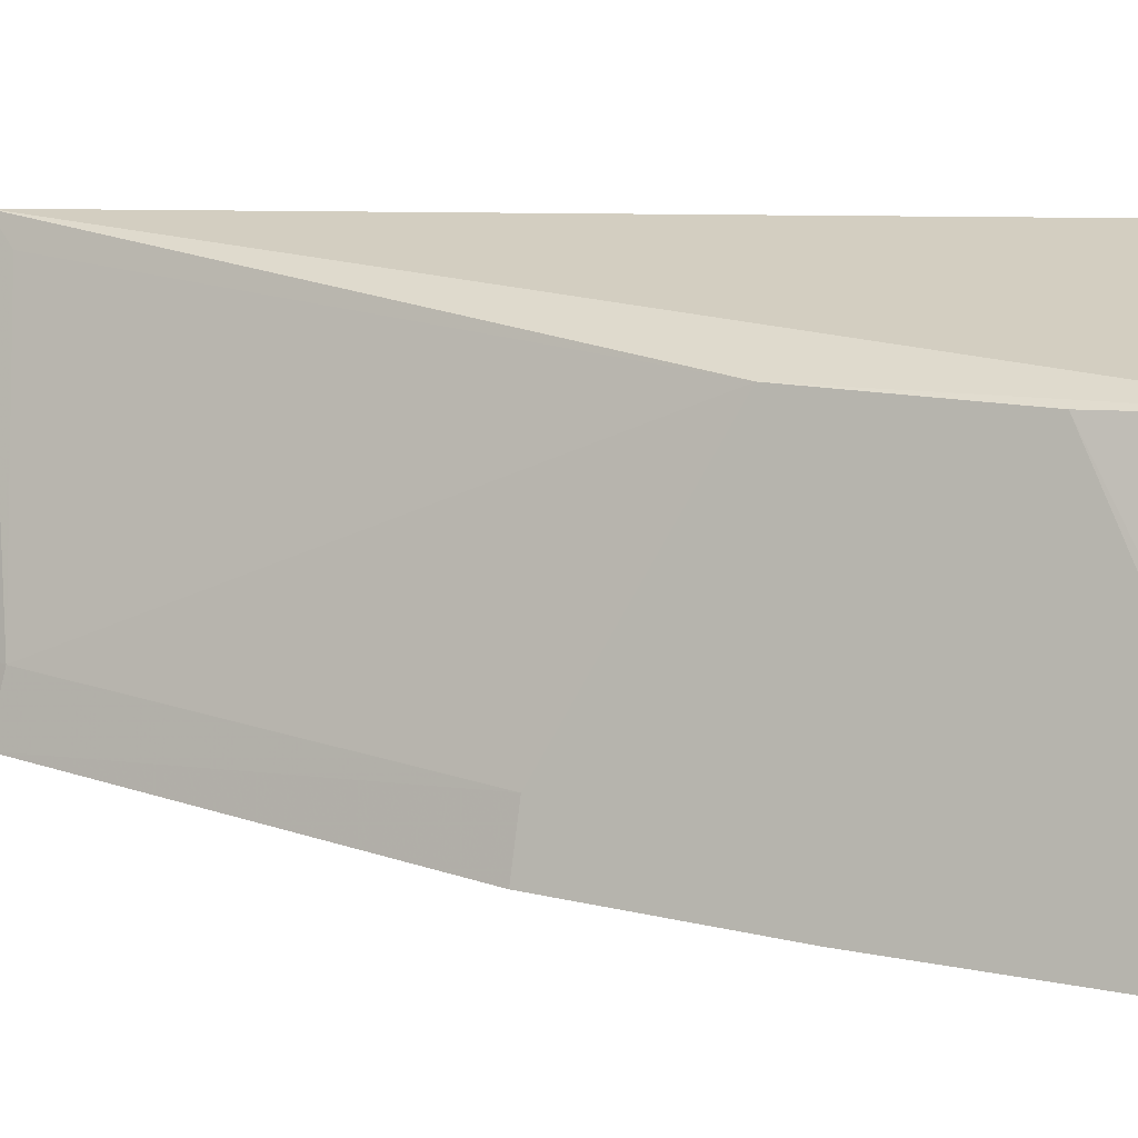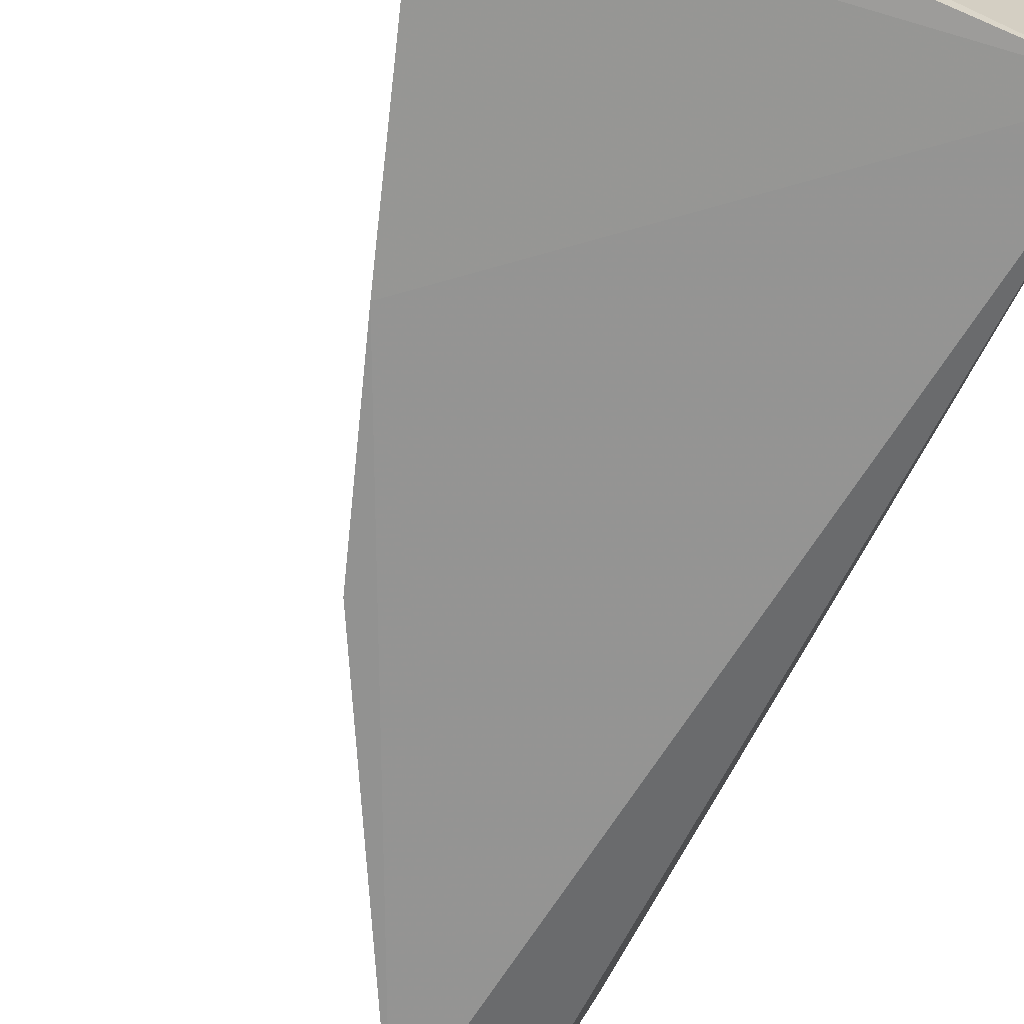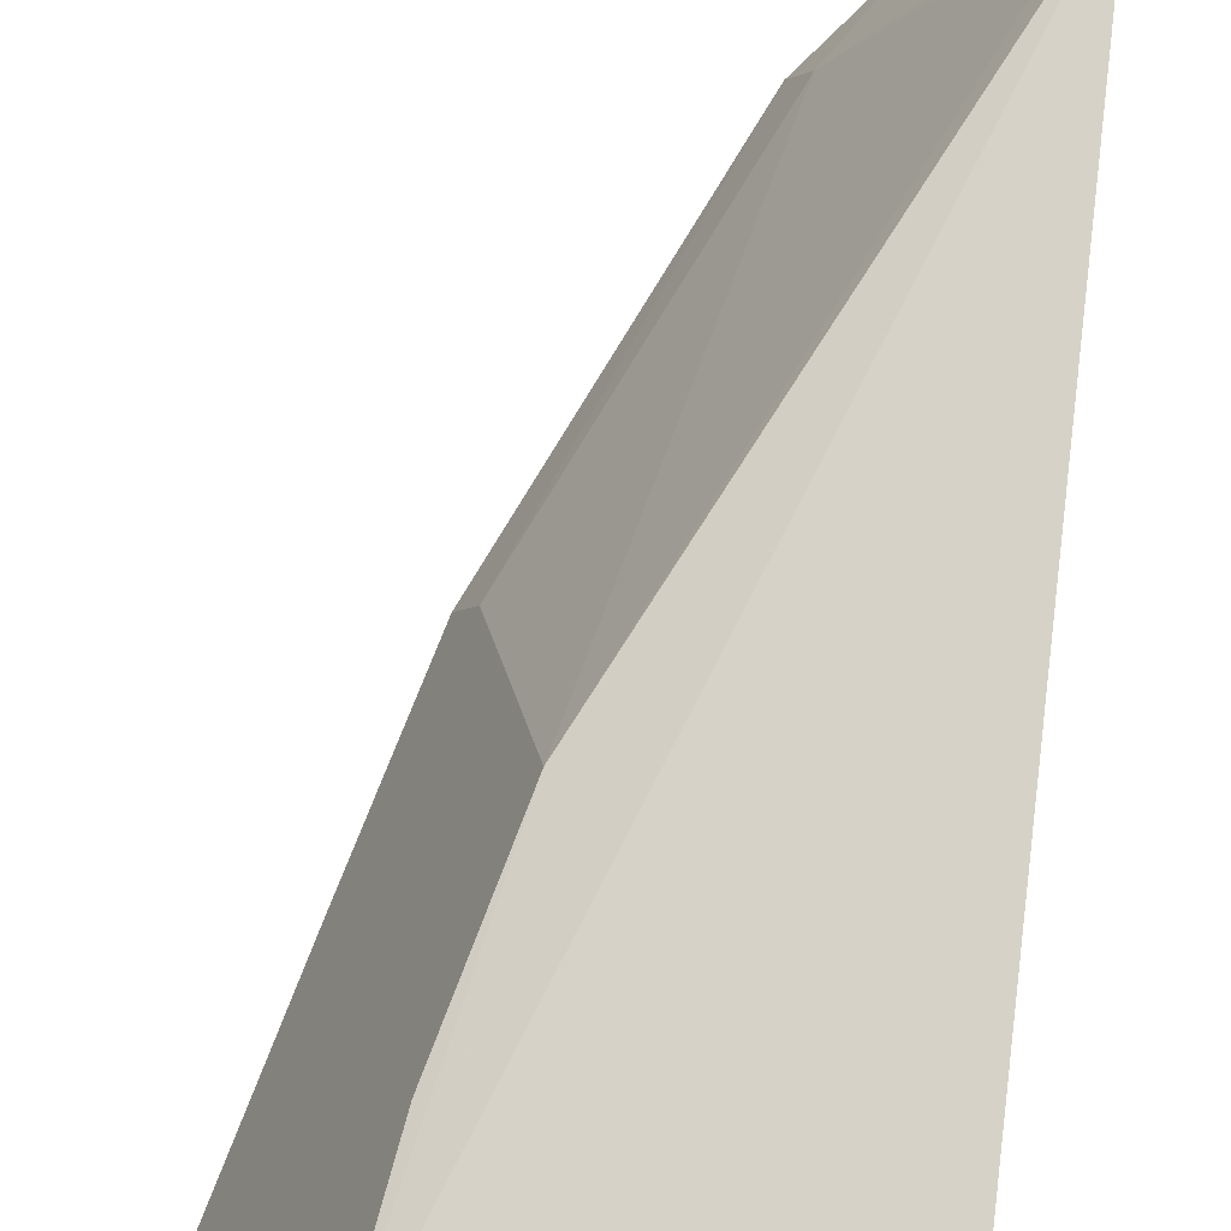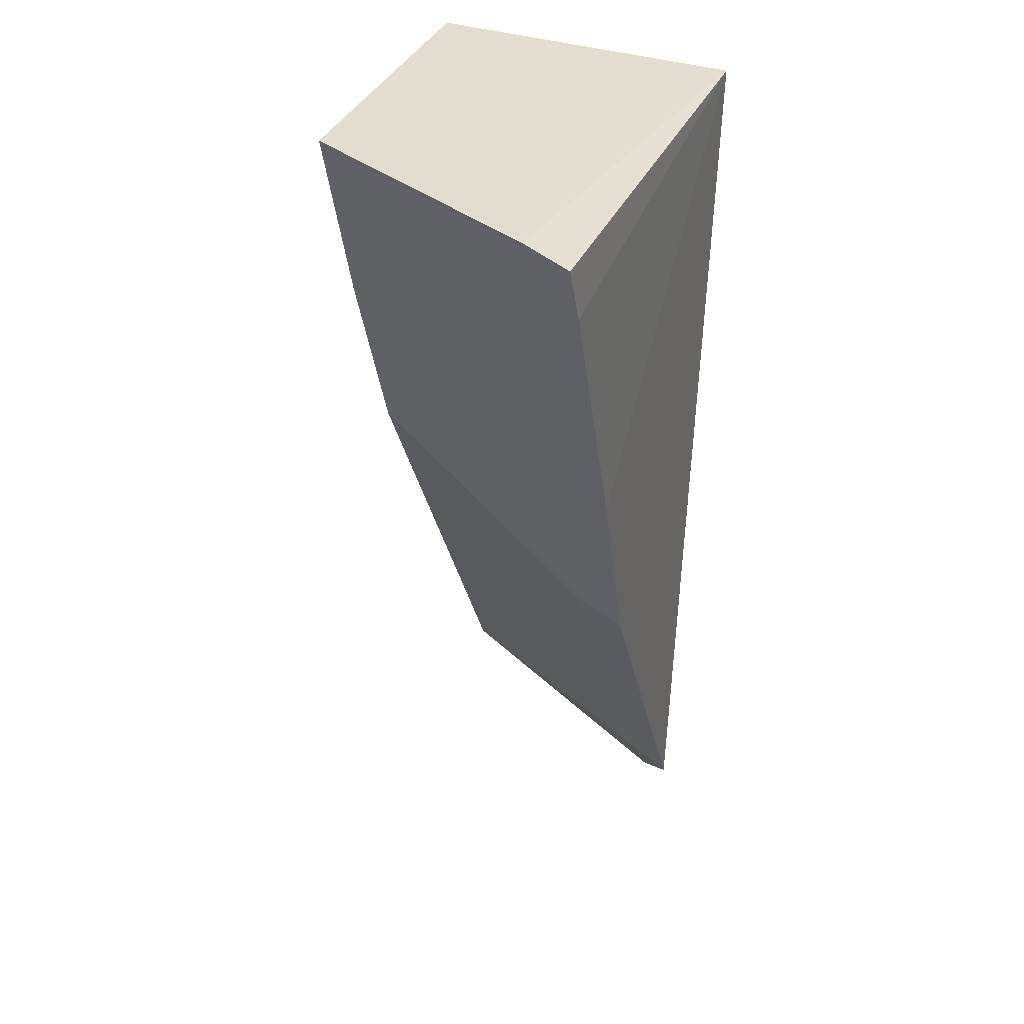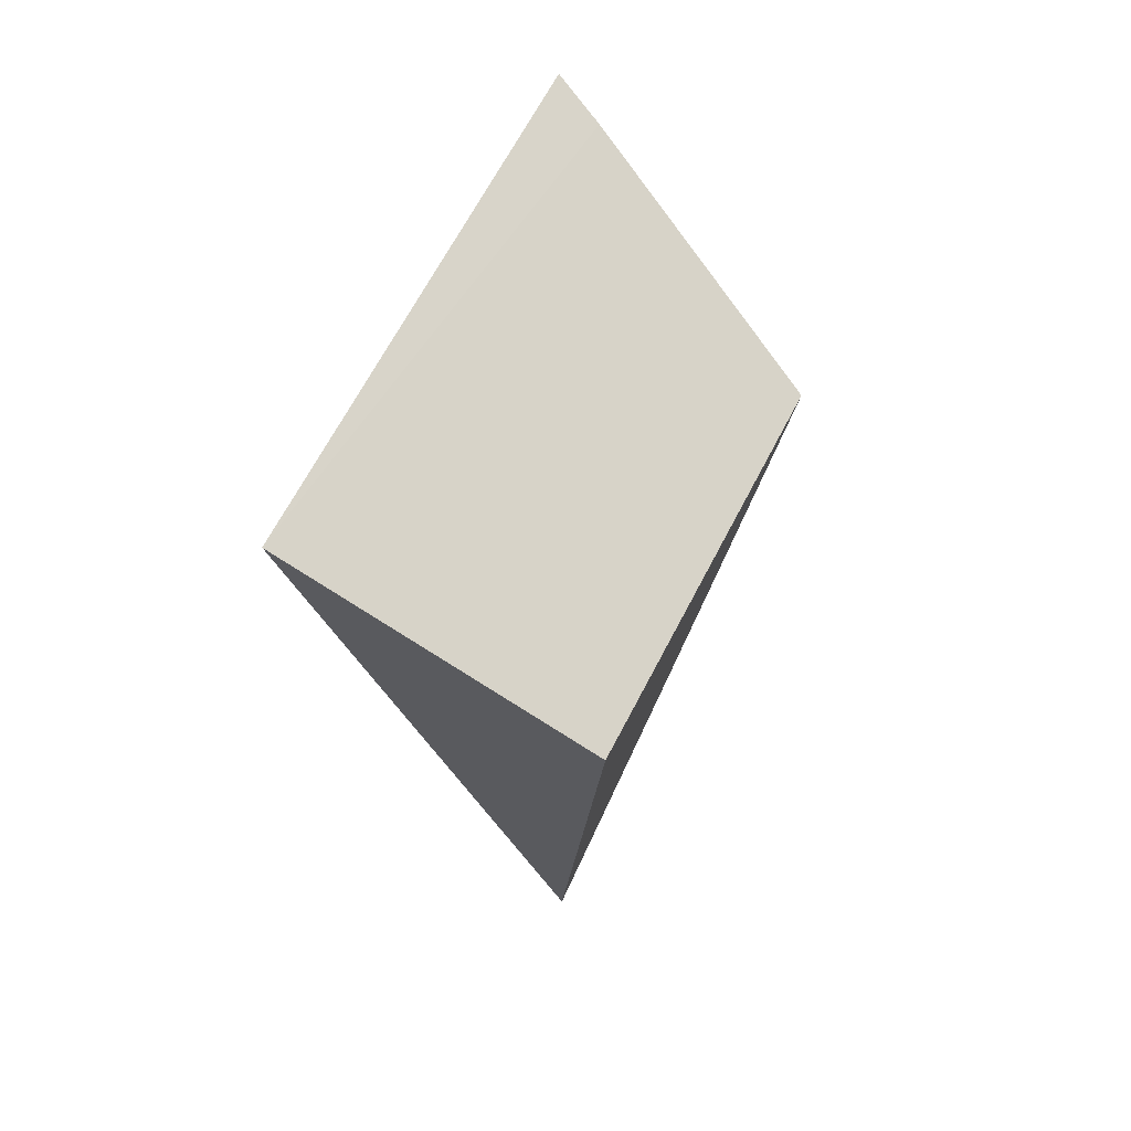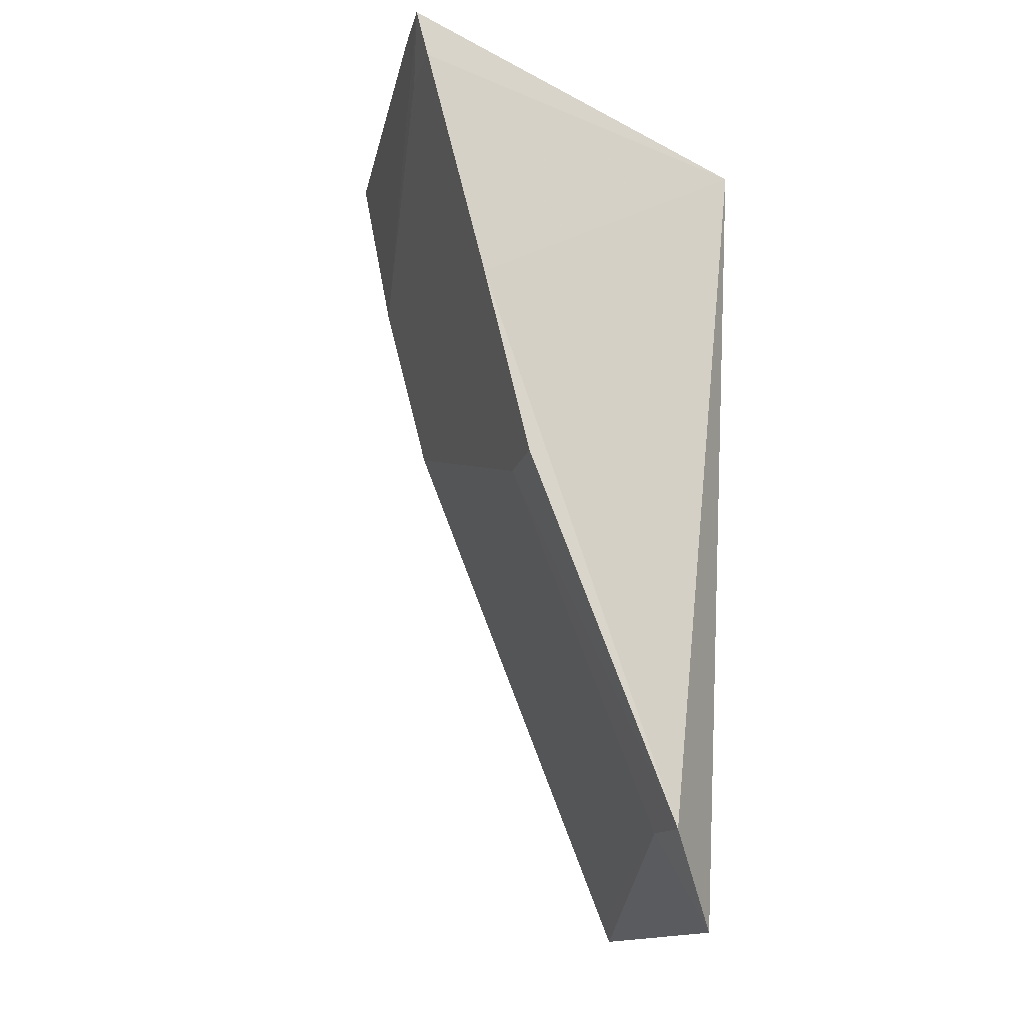
<metadata>
{"format":"obj","ext":"obj","renderer":"f3d","projection":"perspective","resolution":1024,"background":"white","views":[{"elev":21.5,"azim":93.9,"up":"+Z"},{"elev":-66.9,"azim":157.0,"up":"+Z"},{"elev":78.0,"azim":-175.3,"up":"+Z"},{"elev":36.1,"azim":113.7,"up":"+Y"},{"elev":75.4,"azim":-57.9,"up":"+Y"},{"elev":-26.7,"azim":143.4,"up":"+Y"}]}
</metadata>
<code>
v 0.03283 -0.0001063 0.017
v 0.0344 -0.0001252 0.01338
v 0.03414 -7.853e-05 0.014
v 0.029 -0.0002102 0.01358
v 0.02968 -0.01098 0.01391
v 0.03247 -0.0058 0.01395
v 0.0286 -0.01028 0.01704
v 0.03063 -0.01007 0.01331
v 0.03245 -0.002121 0.01688
v 0.029 -0.0002102 0.01726
v 0.03339 -0.003651 0.01329
v 0.03043 -0.009922 0.01394
v 0.03184 -0.004217 0.01682
v 0.03425 -0.0007522 0.01334
v 0.0327 -0.00587 0.01331
v 0.02886 -0.01004 0.01678
v 0.03402 -0.0006824 0.01398
f 1 2 3
f 1 3 4
f 3 2 4
f 7 4 5
f 8 5 4
f 9 2 1
f 10 7 1
f 10 1 4
f 10 4 7
f 11 8 4
f 12 7 5
f 12 5 8
f 12 8 6
f 13 12 6
f 13 9 1
f 13 1 7
f 14 11 4
f 14 4 2
f 15 6 8
f 15 8 11
f 15 13 6
f 16 13 7
f 16 7 12
f 16 12 13
f 17 14 2
f 17 2 9
f 17 9 13
f 17 11 14
f 17 15 11
f 17 13 15

</code>
